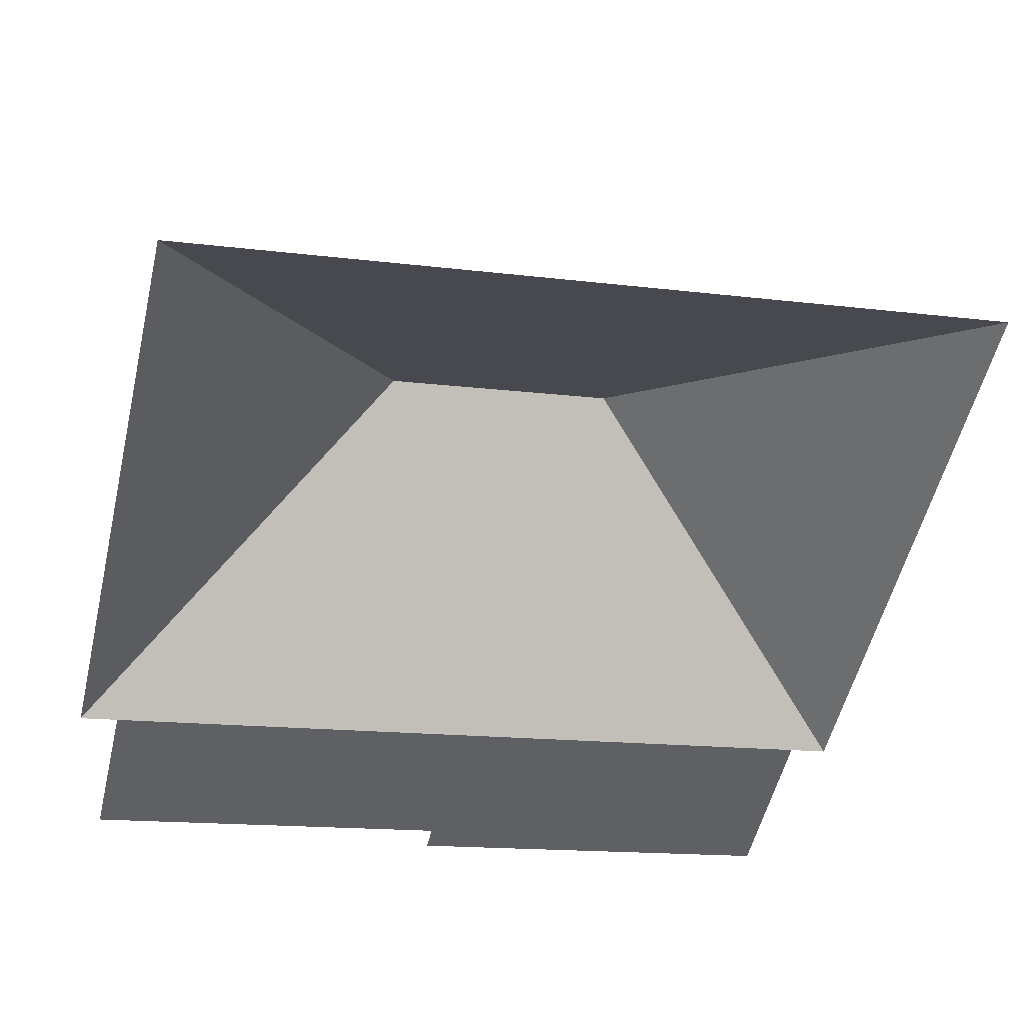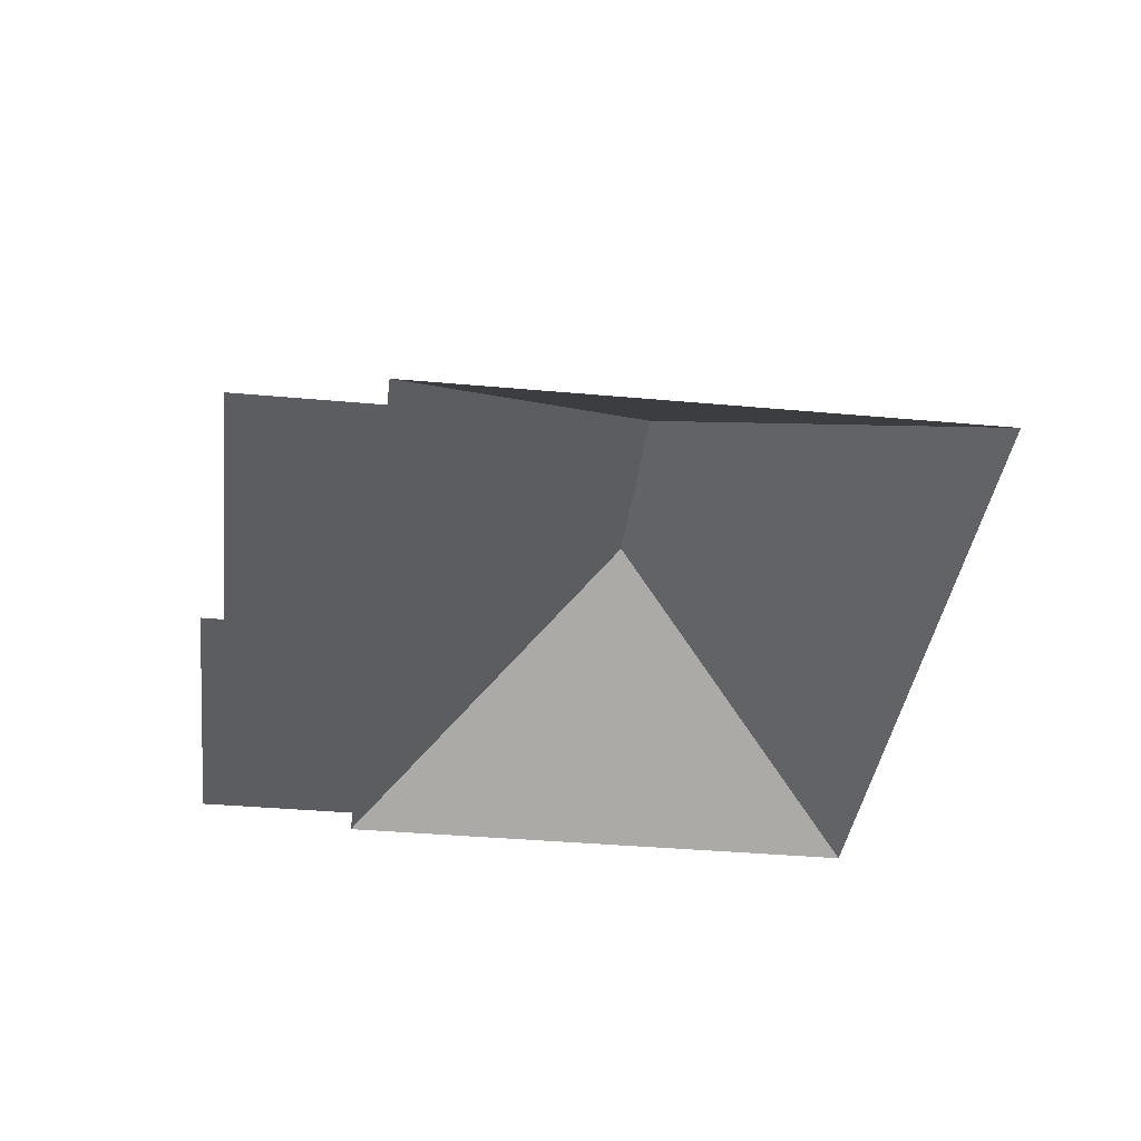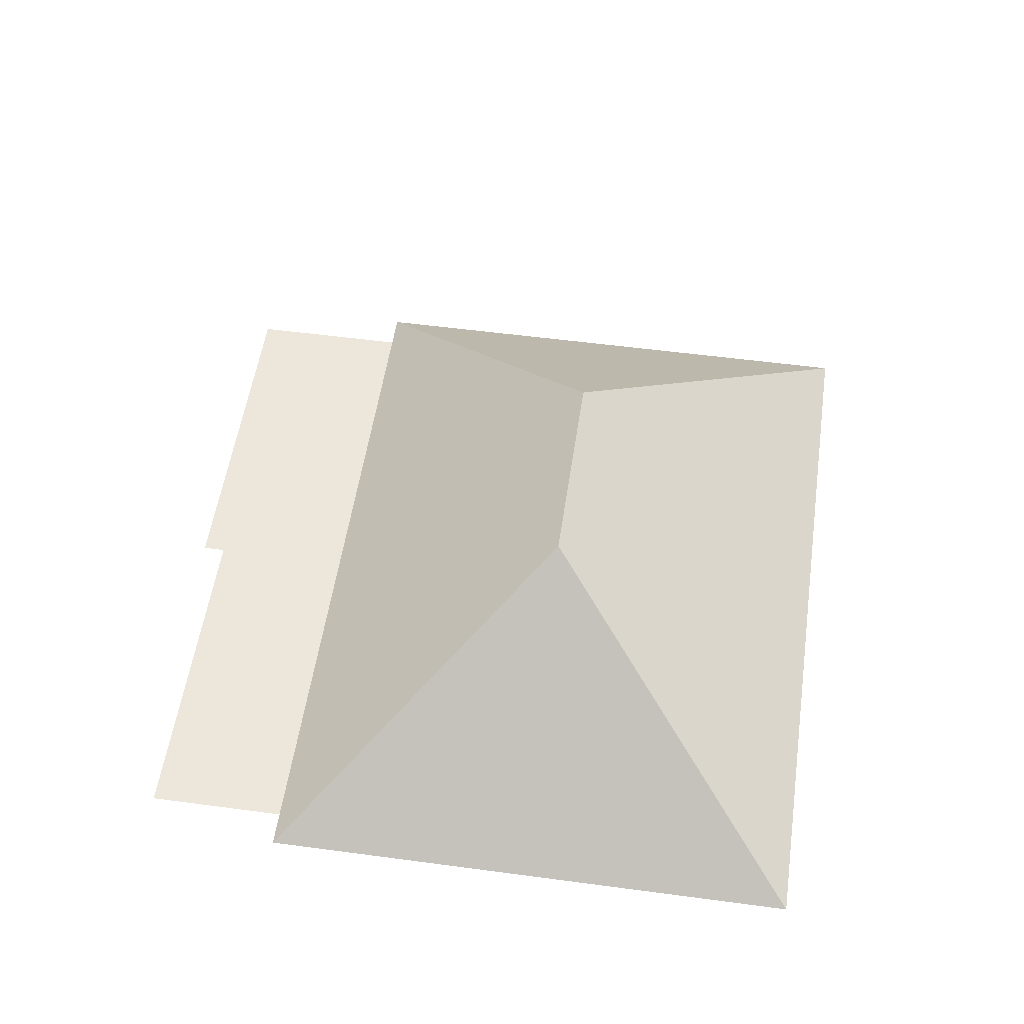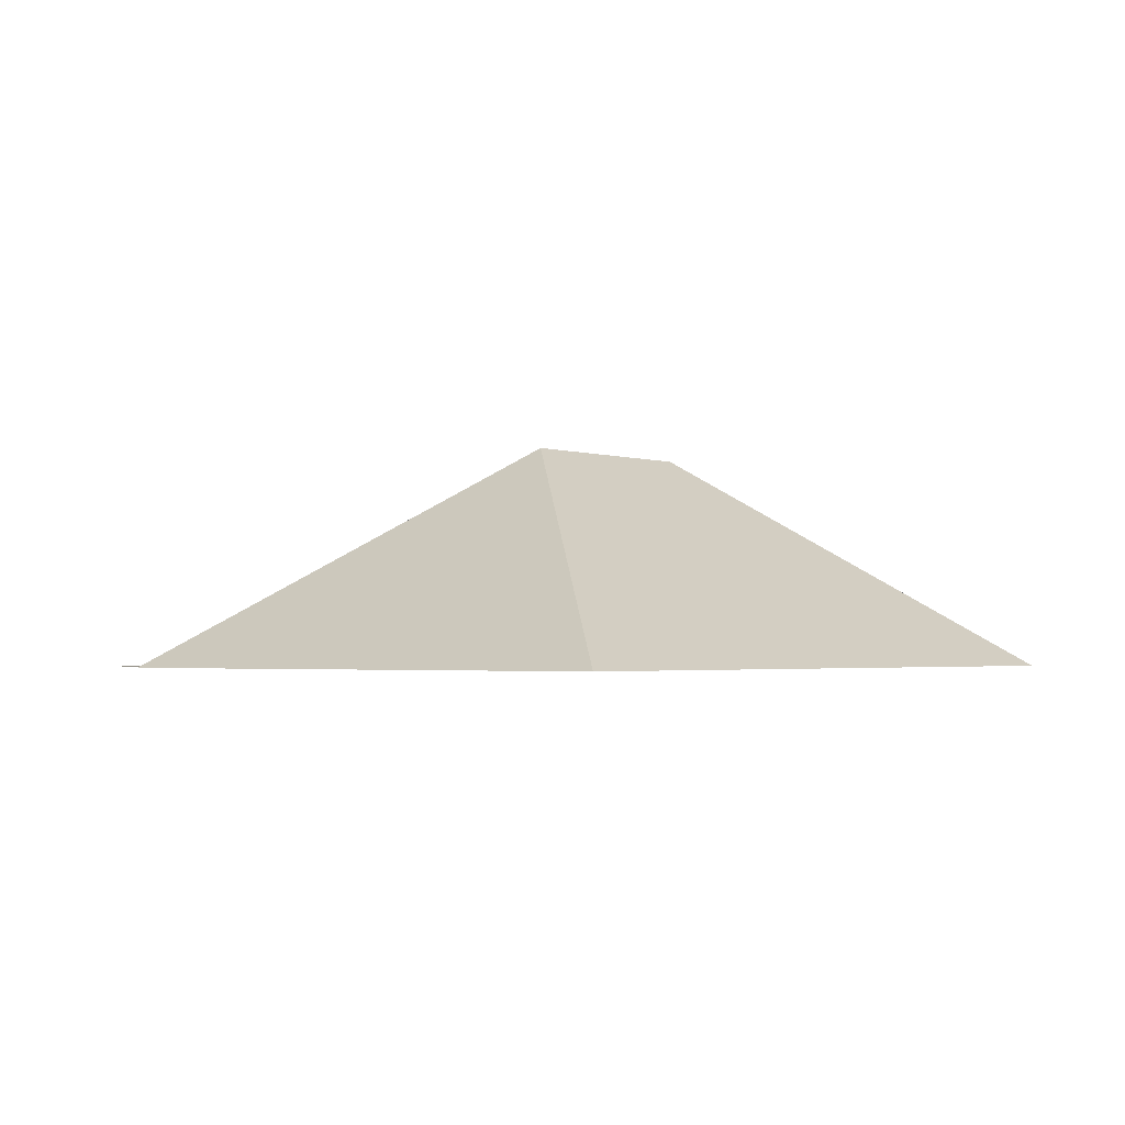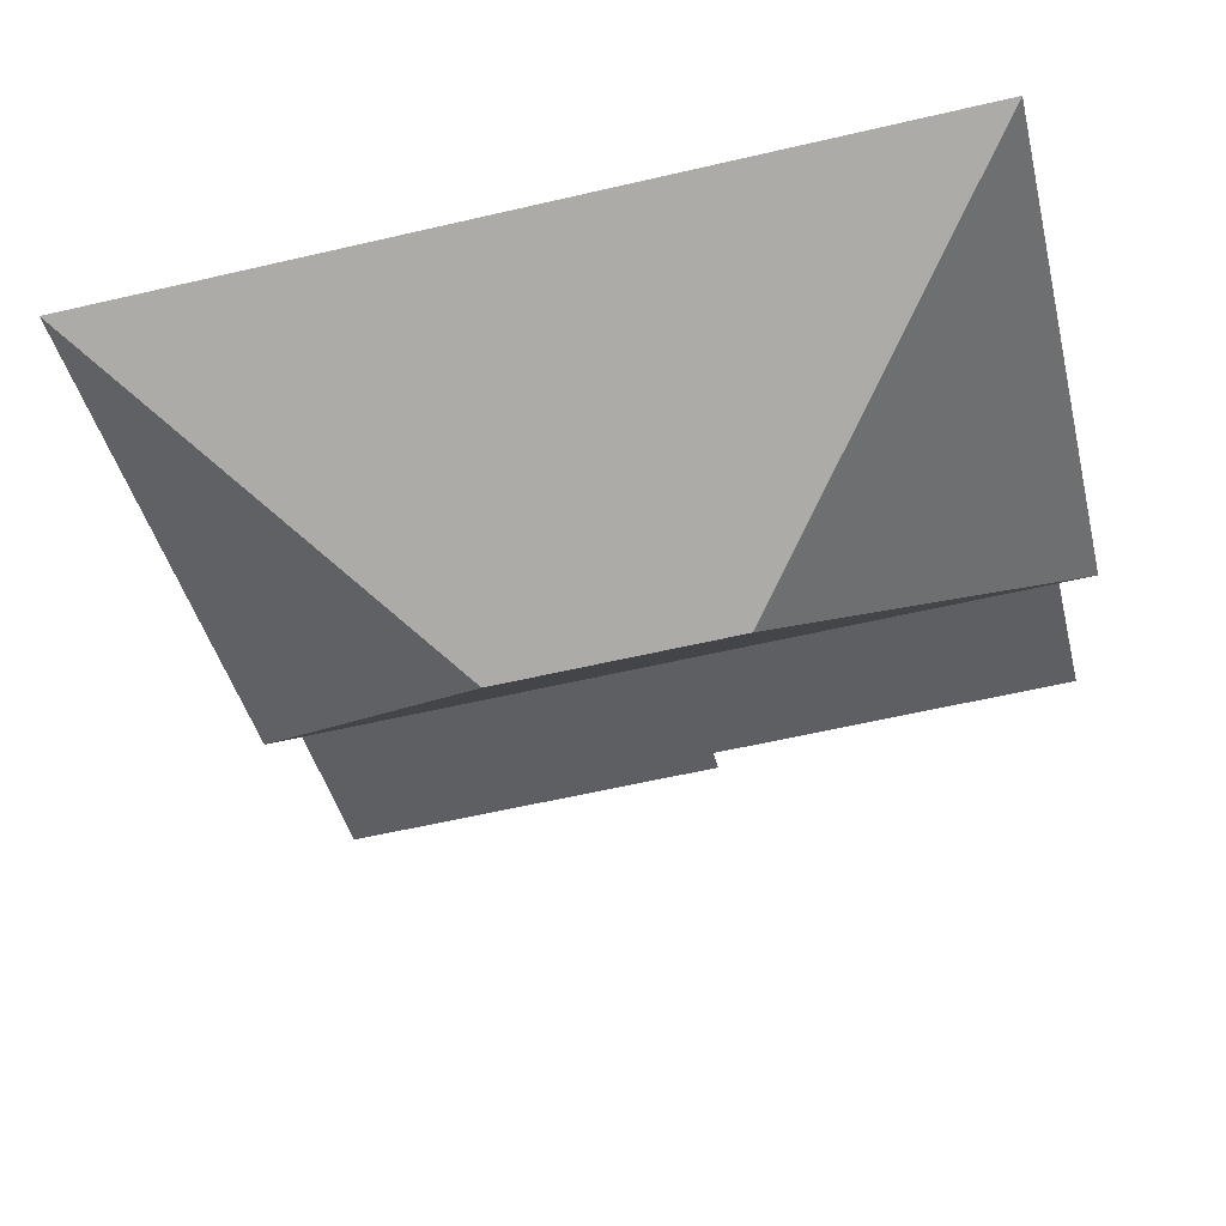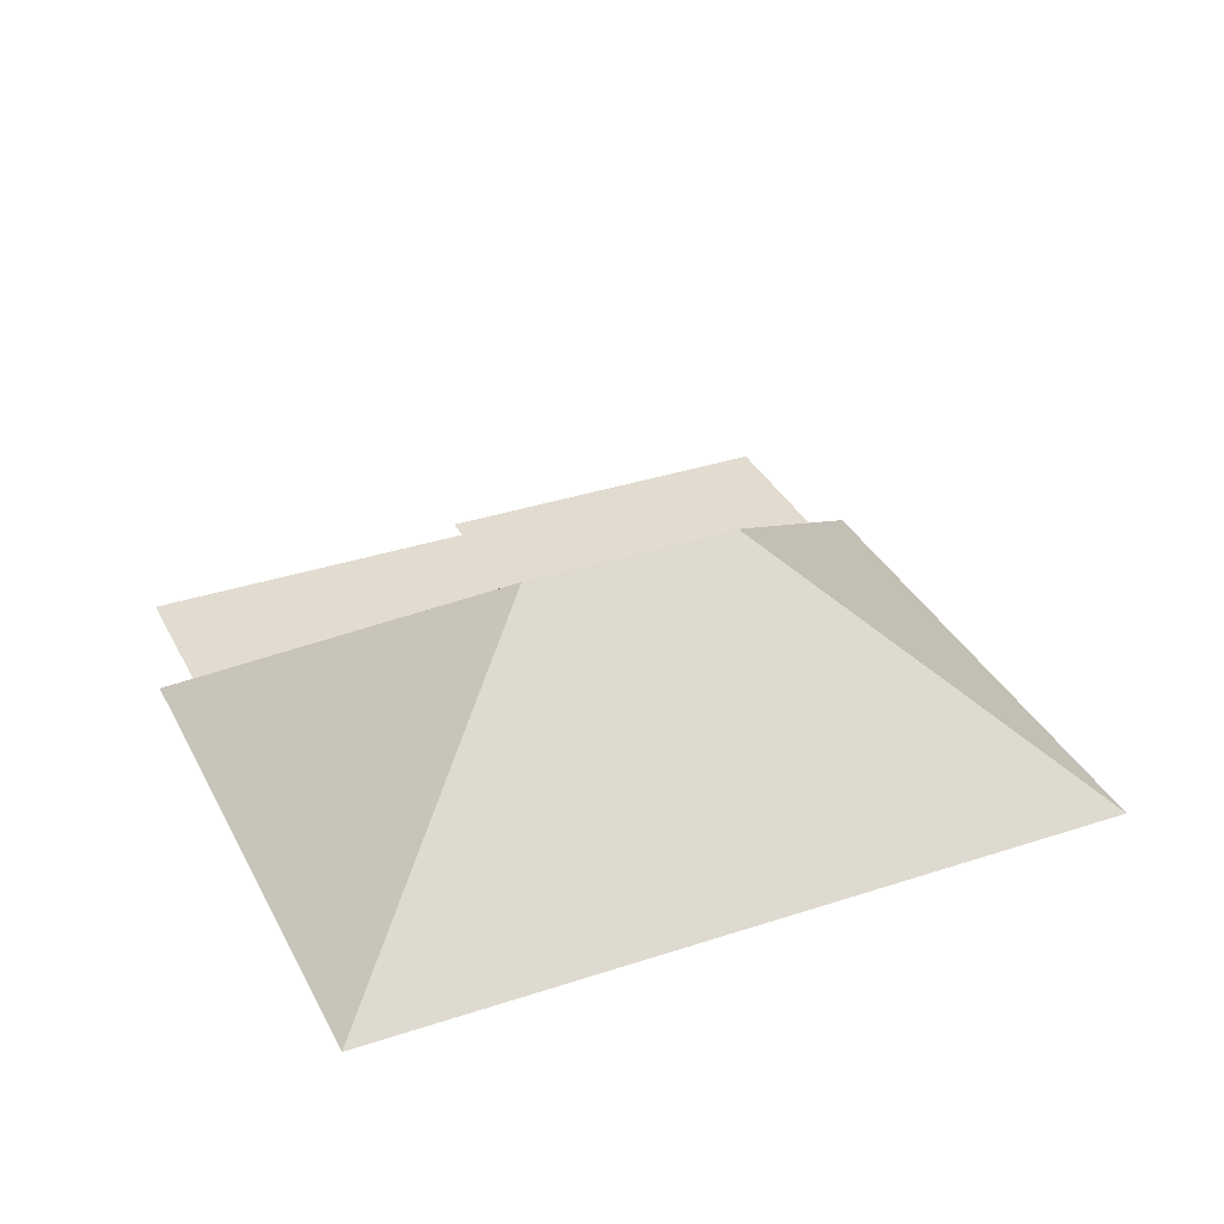
<metadata>
{"format":"obj","ext":"obj","renderer":"f3d","projection":"perspective","resolution":1024,"background":"white","views":[{"elev":41.2,"azim":-9.1,"up":"+Z"},{"elev":-36.6,"azim":-83.8,"up":"+Y"},{"elev":52.9,"azim":-68.8,"up":"+Y"},{"elev":-2.1,"azim":-38.4,"up":"+Y"},{"elev":48.9,"azim":175.9,"up":"+Z"},{"elev":34.5,"azim":-11.0,"up":"+Y"}]}
</metadata>
<code>
o BK39_500_016026_0025_roof
v 297.7 75 -70.01
v 257.4 75 -245.1
v 246.1 75 -242.5
v 234.2 75 -294.2
v 192.6 145 -140.2
v 135.7 75 -217.1
v 122.2 75 -268.4
v 123.8 75 -261.2
v 124.1 145 -124.4
v 16.4 75 -236.4
v 26.65 75 -192
v 56.04 75 -14.3
v 15.69 75 -189.4
v 297.7 0 -70.01
v 257.4 0 -245.1
v 246.1 0 -242.5
v 234.2 0 -294.2
v 122.2 0 -268.4
v 123.8 0 -261.2
v 16.4 0 -236.4
v 26.65 0 -192
v 15.69 0 -189.4
v 56.04 0 -14.3
f 12 9 5 1
f 1 5 2
f 2 5 9 13 11 6 3
f 10 8 6 11
f 6 8 7 4 3
f 12 9 13

</code>
